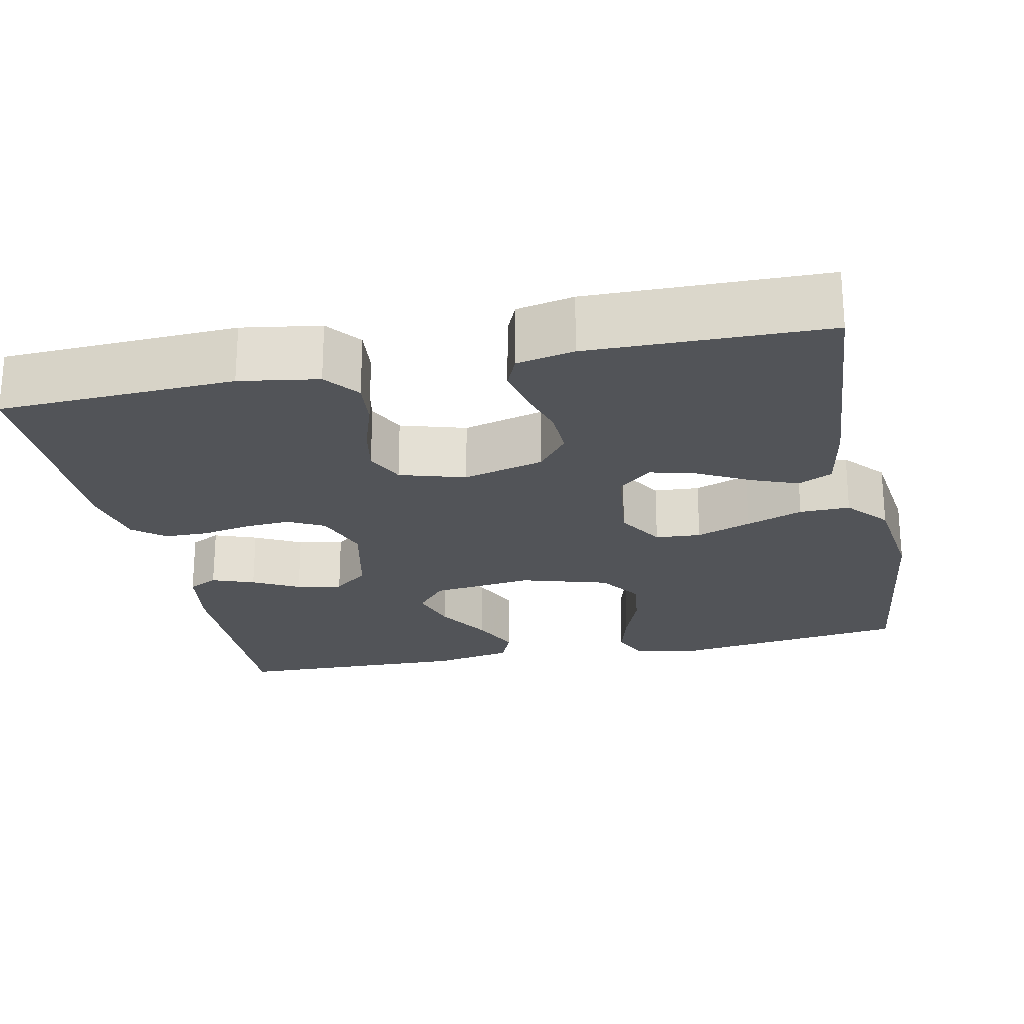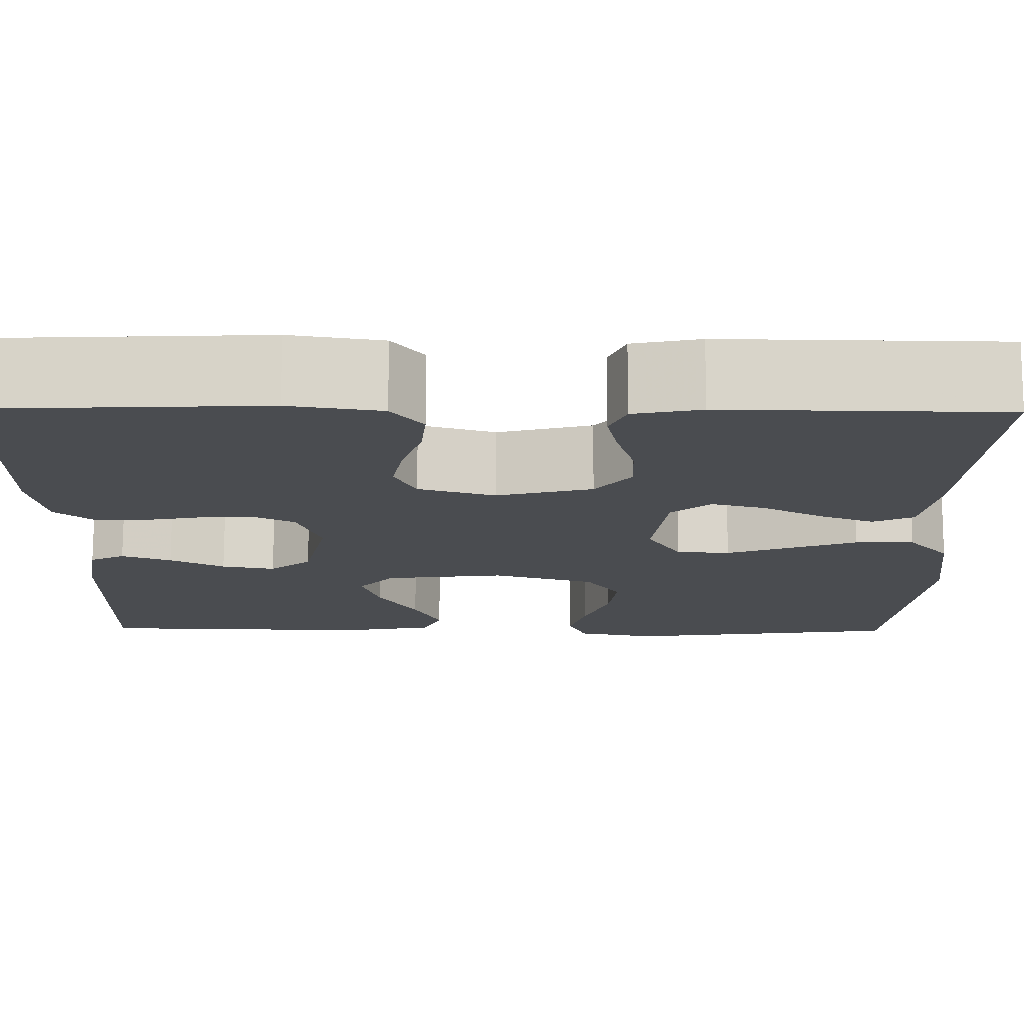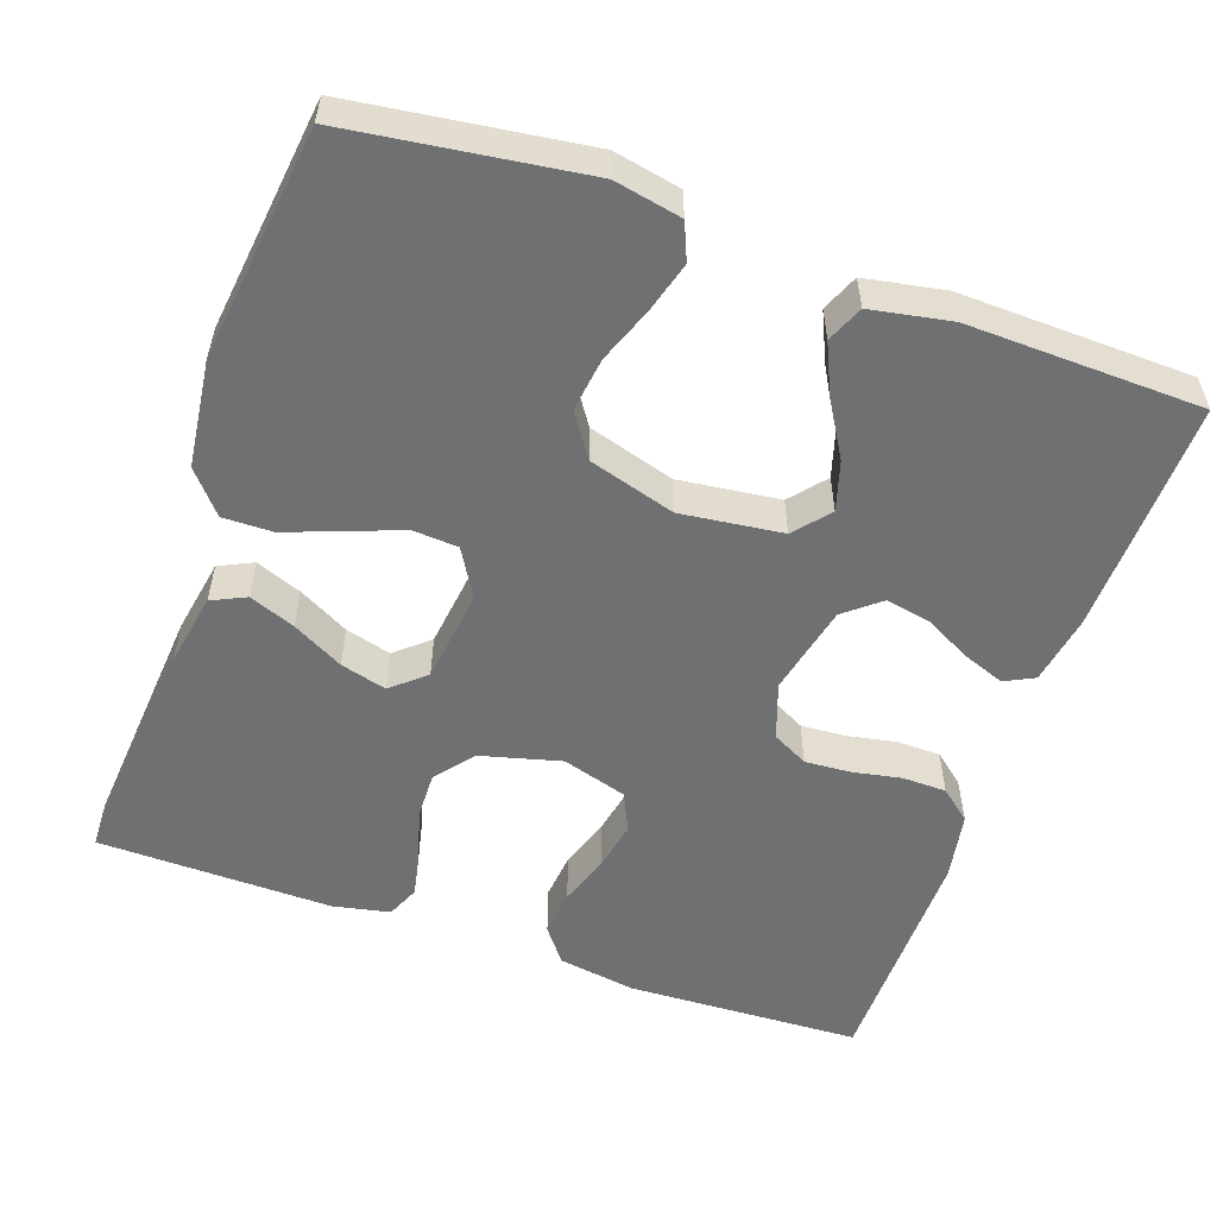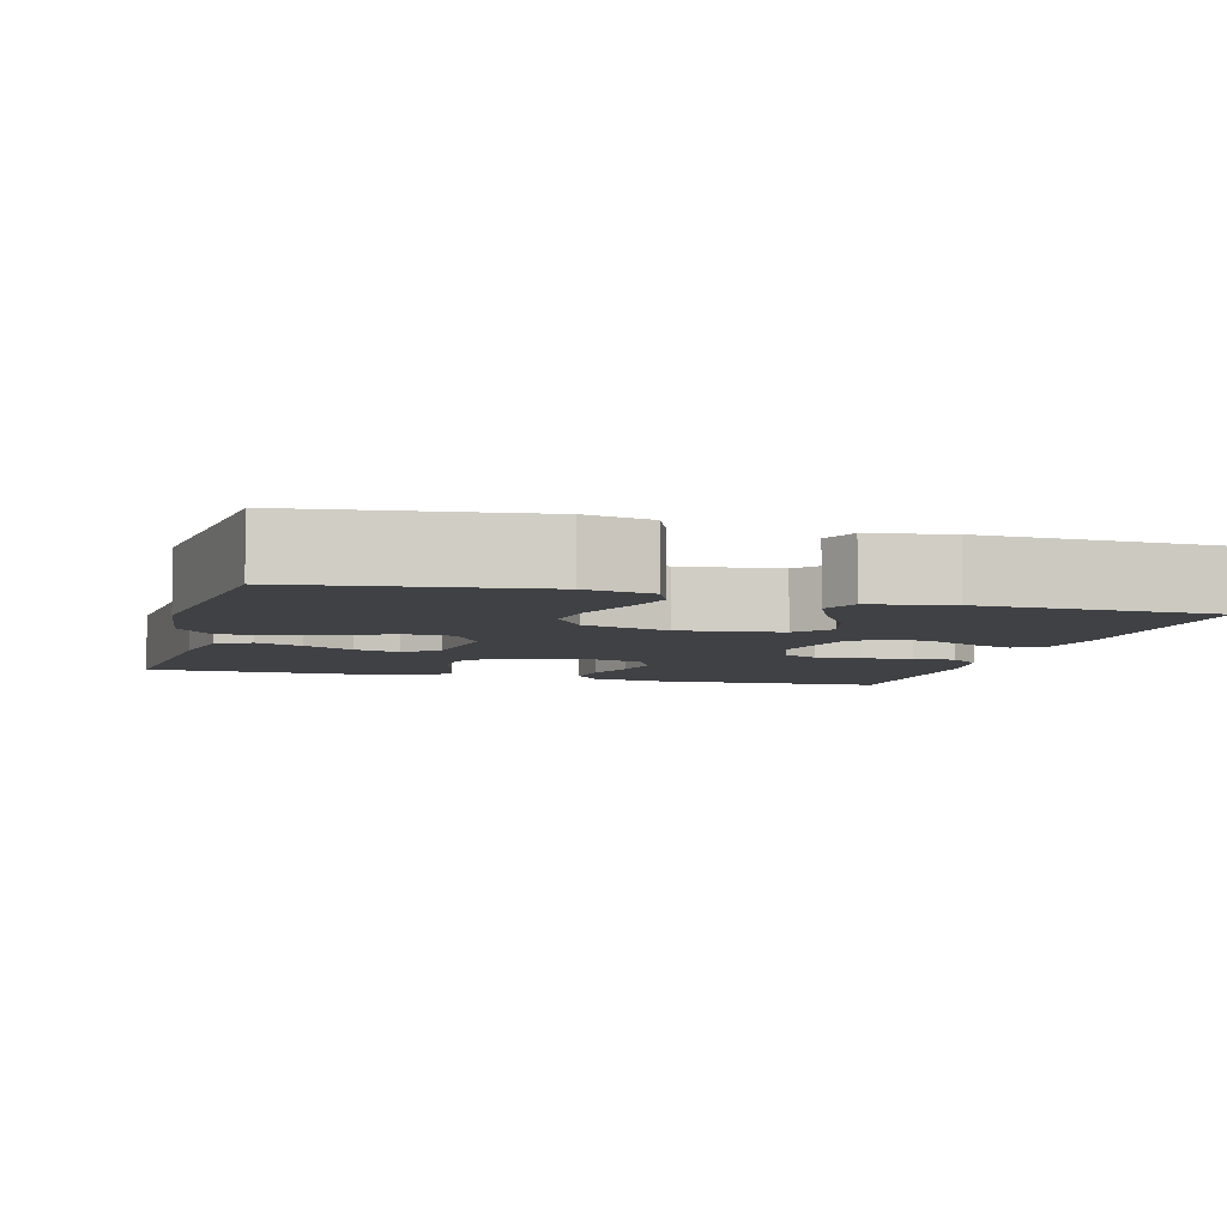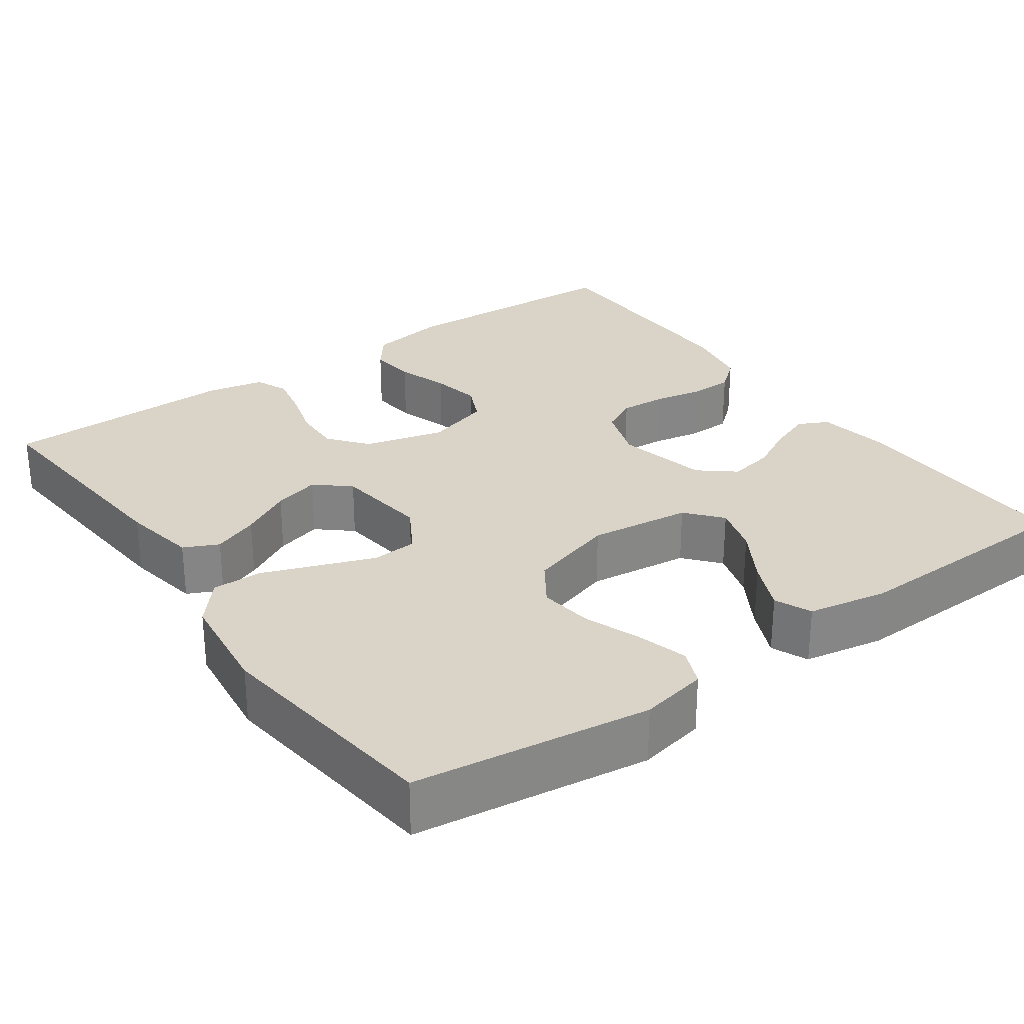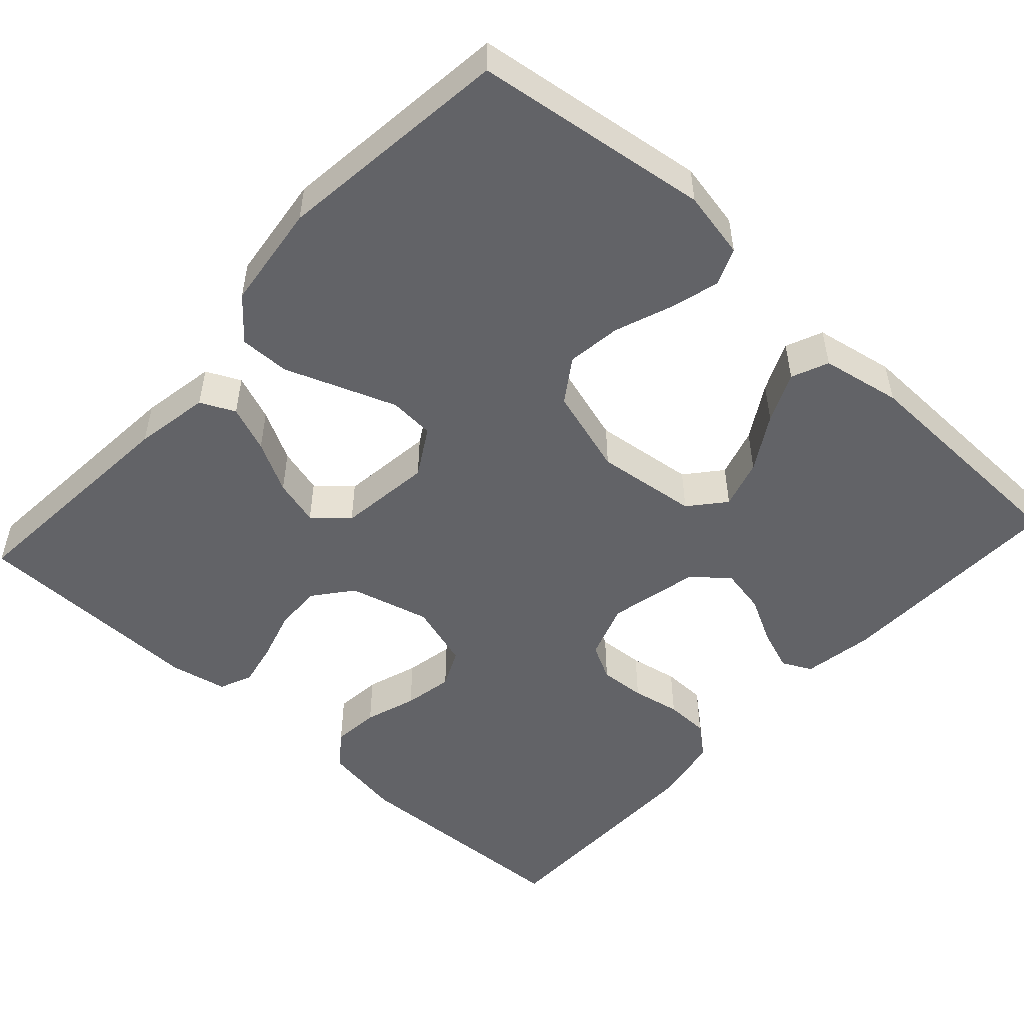
<metadata>
{"format":"obj","ext":"obj","renderer":"f3d","projection":"perspective","resolution":1024,"background":"white","views":[{"elev":-23.0,"azim":11.9,"up":"+Y"},{"elev":75.4,"azim":0.2,"up":"+Z"},{"elev":-54.8,"azim":160.6,"up":"+Y"},{"elev":-5.9,"azim":164.4,"up":"+Y"},{"elev":28.6,"azim":144.5,"up":"+Y"},{"elev":-51.0,"azim":137.6,"up":"+Y"}]}
</metadata>
<code>
v -0.5 0.07 -0.5
v -0.493 0.07 -0.2
v -0.478 0.07 -0.11
v -0.44 0.07 -0.091
v -0.386 0.07 -0.111
v -0.327 0.07 -0.142
v -0.269 0.07 -0.153
v -0.224 0.07 -0.116
v -0.198 0.07 0
v -0.223 0.07 0.072
v -0.269 0.07 0.096
v -0.328 0.07 0.092
v -0.39 0.07 0.08
v -0.446 0.07 0.081
v -0.486 0.07 0.114
v -0.502 0.07 0.2
v -0.5 0.07 0.5
v -0.2 0.07 0.513
v -0.1 0.07 0.497
v -0.066 0.07 0.453
v -0.072 0.07 0.393
v -0.094 0.07 0.327
v -0.106 0.07 0.264
v -0.083 0.07 0.215
v 0 0.07 0.19
v 0.103 0.07 0.217
v 0.142 0.07 0.266
v 0.14 0.07 0.327
v 0.121 0.07 0.391
v 0.109 0.07 0.448
v 0.127 0.07 0.49
v 0.2 0.07 0.505
v 0.5 0.07 0.5
v 0.476 0.07 0.2
v 0.459 0.07 0.104
v 0.415 0.07 0.083
v 0.356 0.07 0.106
v 0.291 0.07 0.141
v 0.232 0.07 0.157
v 0.189 0.07 0.12
v 0.174 0.07 0
v 0.21 0.07 -0.061
v 0.268 0.07 -0.065
v 0.338 0.07 -0.039
v 0.41 0.07 -0.012
v 0.474 0.07 -0.011
v 0.519 0.07 -0.064
v 0.536 0.07 -0.2
v 0.5 0.07 -0.5
v 0.2 0.07 -0.541
v 0.114 0.07 -0.524
v 0.094 0.07 -0.477
v 0.112 0.07 -0.413
v 0.139 0.07 -0.341
v 0.148 0.07 -0.272
v 0.111 0.07 -0.217
v 0 0.07 -0.184
v -0.13 0.07 -0.2
v -0.168 0.07 -0.245
v -0.149 0.07 -0.308
v -0.107 0.07 -0.378
v -0.078 0.07 -0.442
v -0.098 0.07 -0.489
v -0.2 0.07 -0.508
v -0.5 0 -0.5
v -0.493 0 -0.2
v -0.478 0 -0.11
v -0.44 0 -0.091
v -0.386 0 -0.111
v -0.327 0 -0.142
v -0.269 0 -0.153
v -0.224 0 -0.116
v -0.198 0 0
v -0.223 0 0.072
v -0.269 0 0.096
v -0.328 0 0.092
v -0.39 0 0.08
v -0.446 0 0.081
v -0.486 0 0.114
v -0.502 0 0.2
v -0.5 0 0.5
v -0.2 0 0.513
v -0.1 0 0.497
v -0.066 0 0.453
v -0.072 0 0.393
v -0.094 0 0.327
v -0.106 0 0.264
v -0.083 0 0.215
v 0 0 0.19
v 0.103 0 0.217
v 0.142 0 0.266
v 0.14 0 0.327
v 0.121 0 0.391
v 0.109 0 0.448
v 0.127 0 0.49
v 0.2 0 0.505
v 0.5 0 0.5
v 0.476 0 0.2
v 0.459 0 0.104
v 0.415 0 0.083
v 0.356 0 0.106
v 0.291 0 0.141
v 0.232 0 0.157
v 0.189 0 0.12
v 0.174 0 0
v 0.21 0 -0.061
v 0.268 0 -0.065
v 0.338 0 -0.039
v 0.41 0 -0.012
v 0.474 0 -0.011
v 0.519 0 -0.064
v 0.536 0 -0.2
v 0.5 0 -0.5
v 0.2 0 -0.541
v 0.114 0 -0.524
v 0.094 0 -0.477
v 0.112 0 -0.413
v 0.139 0 -0.341
v 0.148 0 -0.272
v 0.111 0 -0.217
v 0 0 -0.184
v -0.13 0 -0.2
v -0.168 0 -0.245
v -0.149 0 -0.308
v -0.107 0 -0.378
v -0.078 0 -0.442
v -0.098 0 -0.489
v -0.2 0 -0.508
f 4 5 6
f 3 4 6
f 2 3 6
f 1 2 6
f 64 1 6
f 63 64 6
f 62 63 6
f 61 62 6
f 60 61 6
f 59 60 6 7
f 58 59 7 8
f 57 58 8 9
f 56 57 9 10
f 52 53 54
f 51 52 54
f 50 51 54
f 49 50 54
f 48 49 54
f 47 48 54
f 46 47 54
f 45 46 54
f 44 45 54
f 43 44 54 55
f 42 43 55 56
f 36 37 38
f 35 36 38
f 34 35 38
f 33 34 38
f 32 33 38
f 31 32 38
f 30 31 38
f 29 30 38
f 28 29 38
f 27 28 38 39
f 26 27 39 40
f 20 21 22
f 19 20 22
f 18 19 22
f 17 18 22
f 16 17 22
f 15 16 22
f 14 15 22
f 13 14 22
f 12 13 22
f 11 12 22 23
f 10 11 23 24
f 10 24 25
f 56 10 25
f 42 56 25
f 41 42 25
f 25 26 40 41
f 70 69 68
f 70 68 67
f 70 67 66
f 70 66 65
f 70 65 128
f 70 128 127
f 70 127 126
f 70 126 125
f 70 125 124
f 71 70 124 123
f 72 71 123 122
f 73 72 122 121
f 74 73 121 120
f 118 117 116
f 118 116 115
f 118 115 114
f 118 114 113
f 118 113 112
f 118 112 111
f 118 111 110
f 118 110 109
f 118 109 108
f 119 118 108 107
f 120 119 107 106
f 102 101 100
f 102 100 99
f 102 99 98
f 102 98 97
f 102 97 96
f 102 96 95
f 102 95 94
f 102 94 93
f 102 93 92
f 103 102 92 91
f 104 103 91 90
f 86 85 84
f 86 84 83
f 86 83 82
f 86 82 81
f 86 81 80
f 86 80 79
f 86 79 78
f 86 78 77
f 86 77 76
f 87 86 76 75
f 88 87 75 74
f 89 88 74
f 89 74 120
f 89 120 106
f 89 106 105
f 105 104 90 89
f 1 65 66 2
f 2 66 67 3
f 3 67 68 4
f 4 68 69 5
f 5 69 70 6
f 6 70 71 7
f 7 71 72 8
f 8 72 73 9
f 9 73 74 10
f 10 74 75 11
f 11 75 76 12
f 12 76 77 13
f 13 77 78 14
f 14 78 79 15
f 15 79 80 16
f 16 80 81 17
f 17 81 82 18
f 18 82 83 19
f 19 83 84 20
f 20 84 85 21
f 21 85 86 22
f 22 86 87 23
f 23 87 88 24
f 24 88 89 25
f 25 89 90 26
f 26 90 91 27
f 27 91 92 28
f 28 92 93 29
f 29 93 94 30
f 30 94 95 31
f 31 95 96 32
f 32 96 97 33
f 33 97 98 34
f 34 98 99 35
f 35 99 100 36
f 36 100 101 37
f 37 101 102 38
f 38 102 103 39
f 39 103 104 40
f 40 104 105 41
f 41 105 106 42
f 42 106 107 43
f 43 107 108 44
f 44 108 109 45
f 45 109 110 46
f 46 110 111 47
f 47 111 112 48
f 48 112 113 49
f 49 113 114 50
f 50 114 115 51
f 51 115 116 52
f 52 116 117 53
f 53 117 118 54
f 54 118 119 55
f 55 119 120 56
f 56 120 121 57
f 57 121 122 58
f 58 122 123 59
f 59 123 124 60
f 60 124 125 61
f 61 125 126 62
f 62 126 127 63
f 63 127 128 64
f 64 128 65 1

</code>
